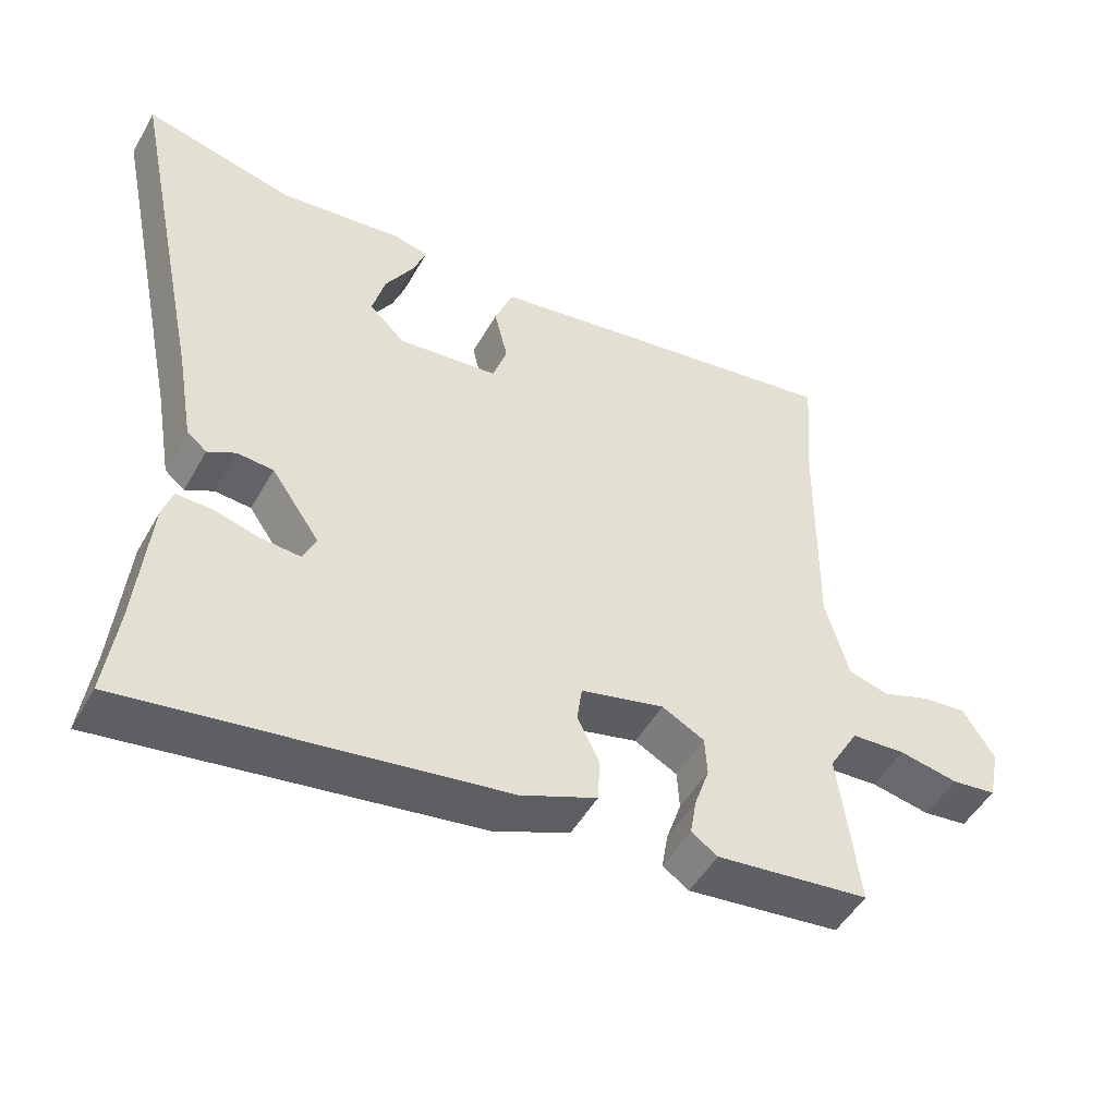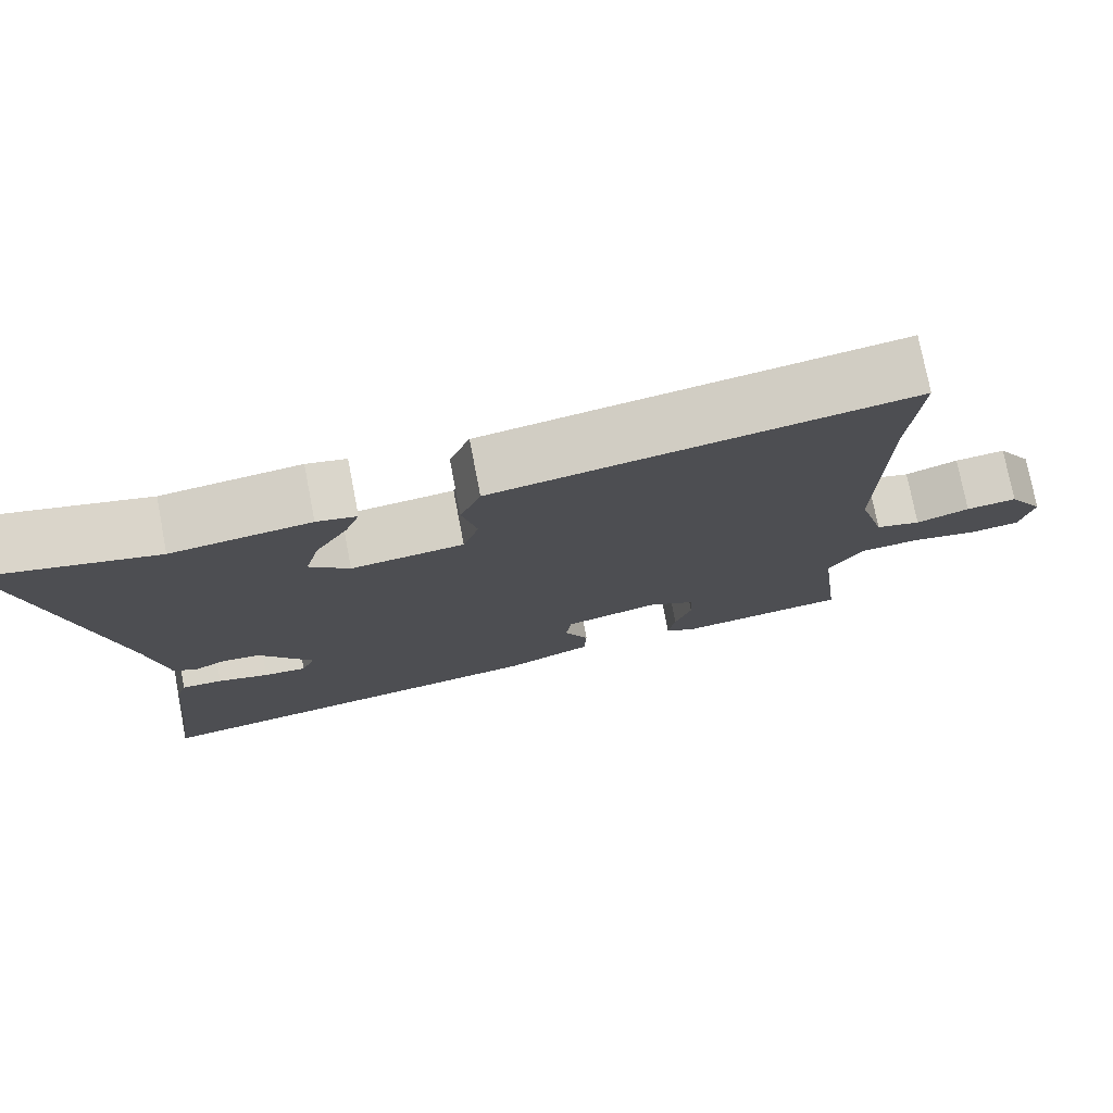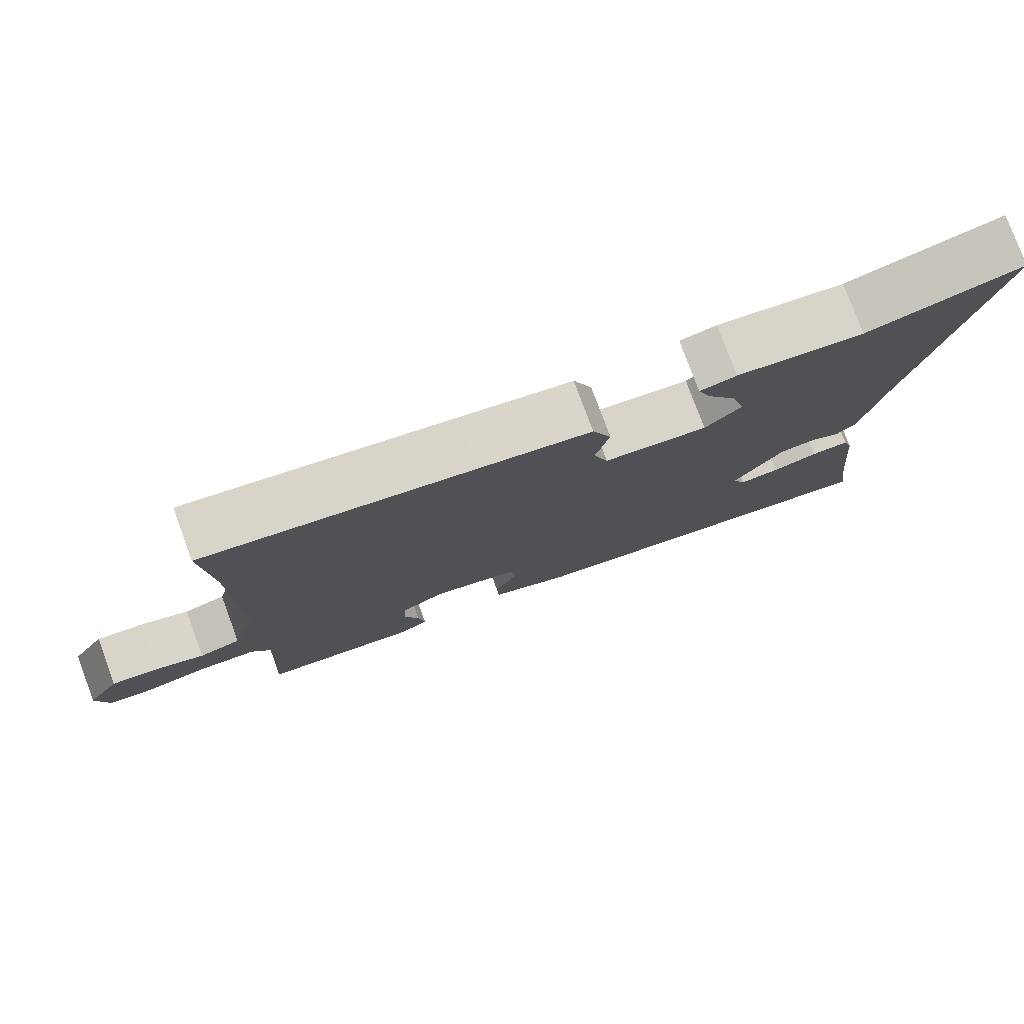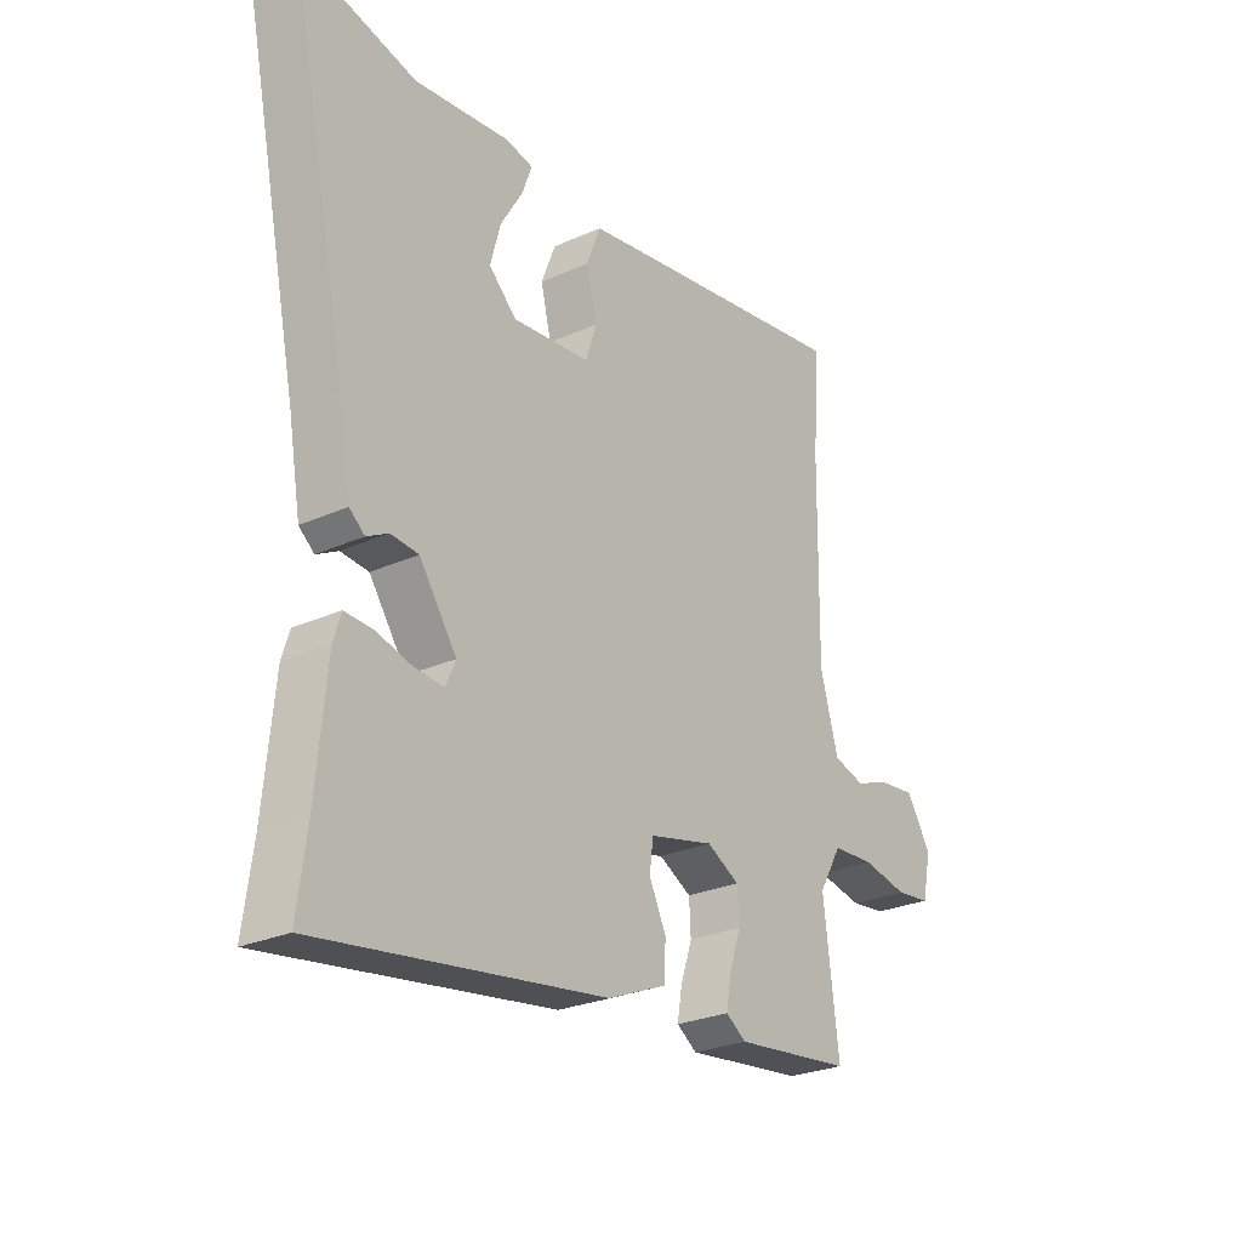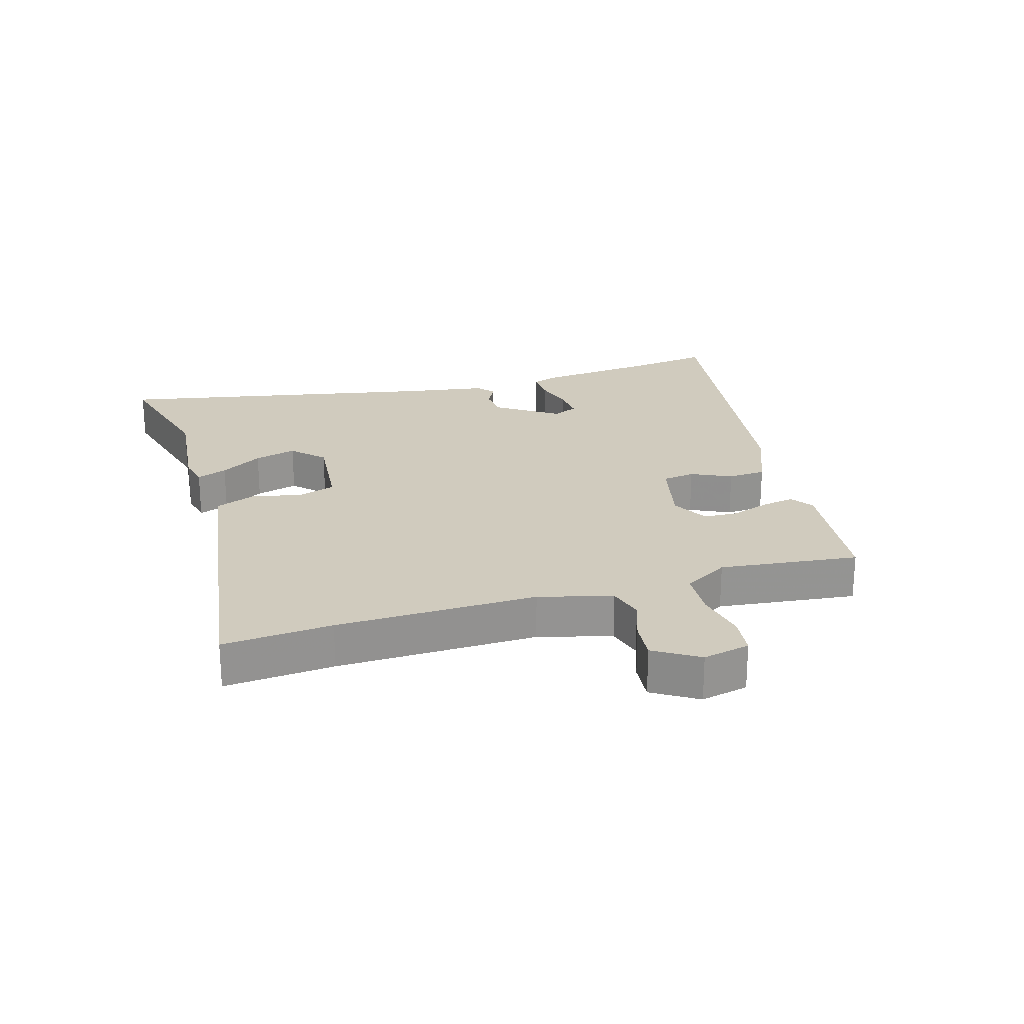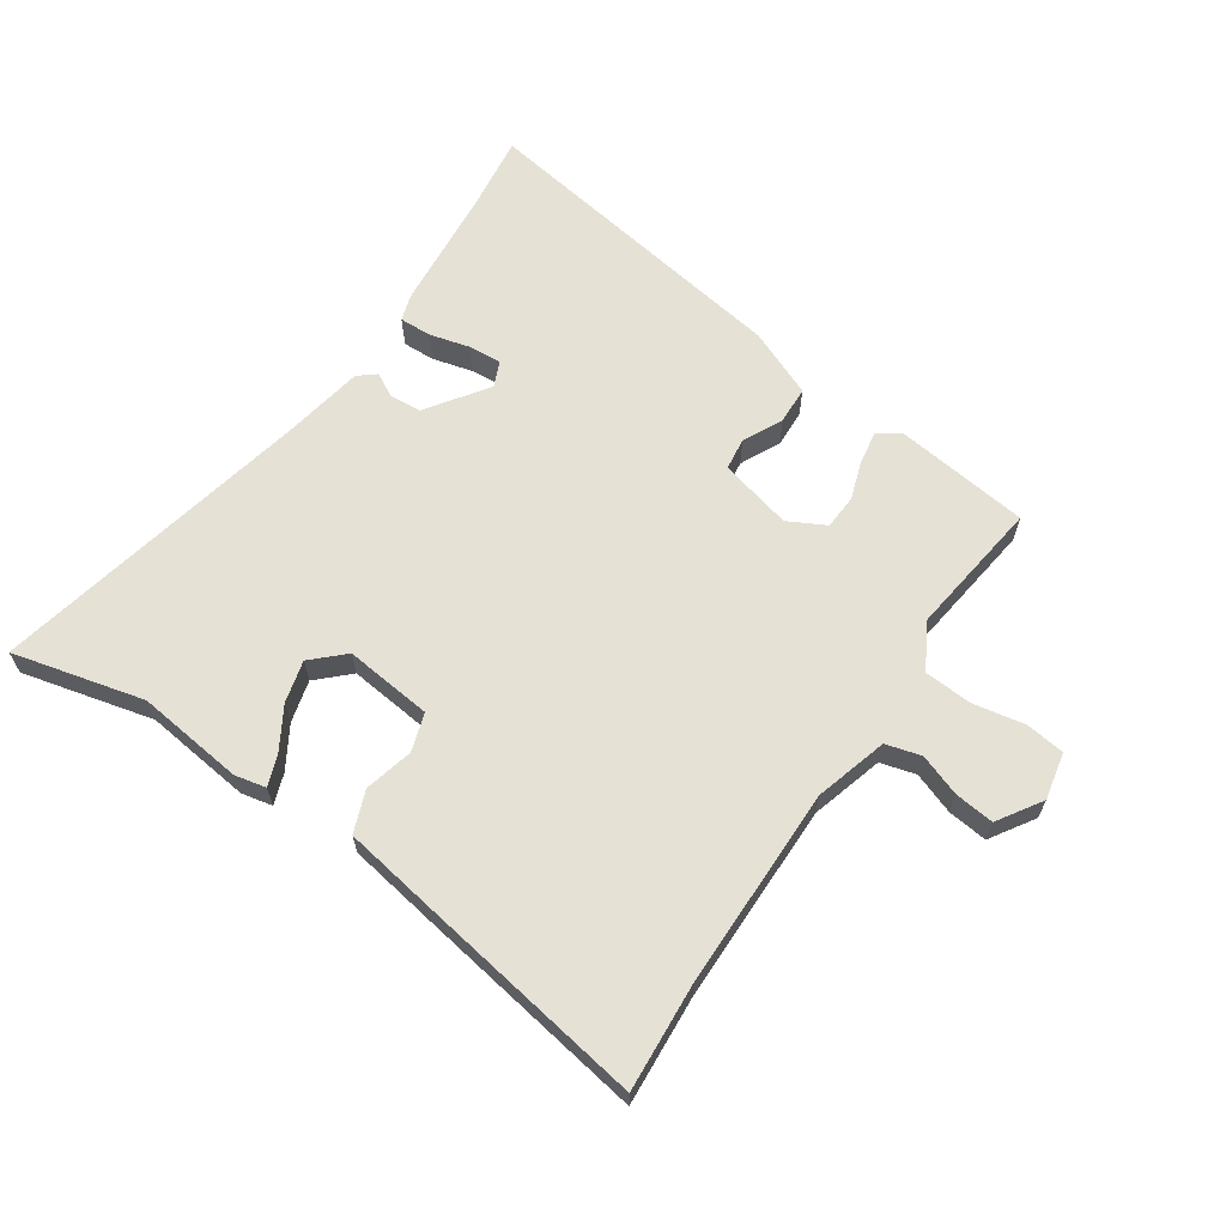
<metadata>
{"format":"obj","ext":"obj","renderer":"f3d","projection":"perspective","resolution":1024,"background":"white","views":[{"elev":-49.3,"azim":-28.5,"up":"+Z"},{"elev":76.1,"azim":-10.9,"up":"+Z"},{"elev":78.4,"azim":159.7,"up":"+Z"},{"elev":-26.4,"azim":-54.7,"up":"+Z"},{"elev":23.3,"azim":72.9,"up":"+Y"},{"elev":64.1,"azim":34.3,"up":"+Y"}]}
</metadata>
<code>
v -0.595 0.07 0.524
v -0.383 0.07 0.471
v -0.209 0.07 0.491
v -0.159 0.07 0.48
v -0.177 0.07 0.431
v -0.218 0.07 0.363
v -0.236 0.07 0.295
v -0.186 0.07 0.247
v -0.044 0.07 0.262
v -0.024 0.07 0.323
v -0.043 0.07 0.402
v -0.017 0.07 0.469
v 0.137 0.07 0.494
v 0.504 0.07 0.552
v 0.491 0.07 0.376
v 0.487 0.07 0.053
v 0.52 0.07 -0.064
v 0.577 0.07 -0.08
v 0.644 0.07 -0.056
v 0.708 0.07 -0.049
v 0.753 0.07 -0.12
v 0.737 0.07 -0.196
v 0.674 0.07 -0.204
v 0.59 0.07 -0.188
v 0.513 0.07 -0.193
v 0.471 0.07 -0.265
v 0.499 0.07 -0.488
v 0.282 0.07 -0.514
v 0.245 0.07 -0.489
v 0.254 0.07 -0.436
v 0.275 0.07 -0.374
v 0.272 0.07 -0.318
v 0.212 0.07 -0.286
v 0.094 0.07 -0.315
v 0.087 0.07 -0.367
v 0.118 0.07 -0.431
v 0.115 0.07 -0.492
v 0.007 0.07 -0.537
v -0.516 0.07 -0.617
v -0.499 0.07 -0.492
v -0.48 0.07 -0.295
v -0.466 0.07 -0.251
v -0.414 0.07 -0.253
v -0.35 0.07 -0.27
v -0.296 0.07 -0.274
v -0.278 0.07 -0.233
v -0.346 0.07 -0.135
v -0.397 0.07 -0.131
v -0.436 0.07 -0.152
v -0.464 0.07 -0.129
v -0.487 0.07 0.004
v -0.595 0 0.524
v -0.383 0 0.471
v -0.209 0 0.491
v -0.159 0 0.48
v -0.177 0 0.431
v -0.218 0 0.363
v -0.236 0 0.295
v -0.186 0 0.247
v -0.044 0 0.262
v -0.024 0 0.323
v -0.043 0 0.402
v -0.017 0 0.469
v 0.137 0 0.494
v 0.504 0 0.552
v 0.491 0 0.376
v 0.487 0 0.053
v 0.52 0 -0.064
v 0.577 0 -0.08
v 0.644 0 -0.056
v 0.708 0 -0.049
v 0.753 0 -0.12
v 0.737 0 -0.196
v 0.674 0 -0.204
v 0.59 0 -0.188
v 0.513 0 -0.193
v 0.471 0 -0.265
v 0.499 0 -0.488
v 0.282 0 -0.514
v 0.245 0 -0.489
v 0.254 0 -0.436
v 0.275 0 -0.374
v 0.272 0 -0.318
v 0.212 0 -0.286
v 0.094 0 -0.315
v 0.087 0 -0.367
v 0.118 0 -0.431
v 0.115 0 -0.492
v 0.007 0 -0.537
v -0.516 0 -0.617
v -0.499 0 -0.492
v -0.48 0 -0.295
v -0.466 0 -0.251
v -0.414 0 -0.253
v -0.35 0 -0.27
v -0.296 0 -0.274
v -0.278 0 -0.233
v -0.346 0 -0.135
v -0.397 0 -0.131
v -0.436 0 -0.152
v -0.464 0 -0.129
v -0.487 0 0.004
f 48 49 50 51
f 47 48 51 1
f 46 47 1 2
f 41 42 43 44
f 40 41 44 45
f 39 40 45
f 38 39 45
f 35 36 37 38
f 34 35 38 45
f 33 34 45 46
f 28 29 30 31
f 26 27 28 31
f 25 26 31 32
f 21 22 23 24
f 21 24 25
f 18 19 20 21
f 18 21 25
f 17 18 25 32
f 12 13 14 15
f 10 11 12 15
f 9 10 15 16
f 8 9 16 17
f 3 4 5 6
f 3 6 7
f 2 3 7
f 33 46 2 7
f 8 17 32 33
f 7 8 33
f 102 101 100 99
f 52 102 99 98
f 53 52 98 97
f 95 94 93 92
f 96 95 92 91
f 96 91 90
f 96 90 89
f 89 88 87 86
f 96 89 86 85
f 97 96 85 84
f 82 81 80 79
f 82 79 78 77
f 83 82 77 76
f 75 74 73 72
f 76 75 72
f 72 71 70 69
f 76 72 69
f 83 76 69 68
f 66 65 64 63
f 66 63 62 61
f 67 66 61 60
f 68 67 60 59
f 57 56 55 54
f 58 57 54
f 58 54 53
f 58 53 97 84
f 84 83 68 59
f 84 59 58
f 1 52 53 2
f 2 53 54 3
f 3 54 55 4
f 4 55 56 5
f 5 56 57 6
f 6 57 58 7
f 7 58 59 8
f 8 59 60 9
f 9 60 61 10
f 10 61 62 11
f 11 62 63 12
f 12 63 64 13
f 13 64 65 14
f 14 65 66 15
f 15 66 67 16
f 16 67 68 17
f 17 68 69 18
f 18 69 70 19
f 19 70 71 20
f 20 71 72 21
f 21 72 73 22
f 22 73 74 23
f 23 74 75 24
f 24 75 76 25
f 25 76 77 26
f 26 77 78 27
f 27 78 79 28
f 28 79 80 29
f 29 80 81 30
f 30 81 82 31
f 31 82 83 32
f 32 83 84 33
f 33 84 85 34
f 34 85 86 35
f 35 86 87 36
f 36 87 88 37
f 37 88 89 38
f 38 89 90 39
f 39 90 91 40
f 40 91 92 41
f 41 92 93 42
f 42 93 94 43
f 43 94 95 44
f 44 95 96 45
f 45 96 97 46
f 46 97 98 47
f 47 98 99 48
f 48 99 100 49
f 49 100 101 50
f 50 101 102 51
f 51 102 52 1

</code>
